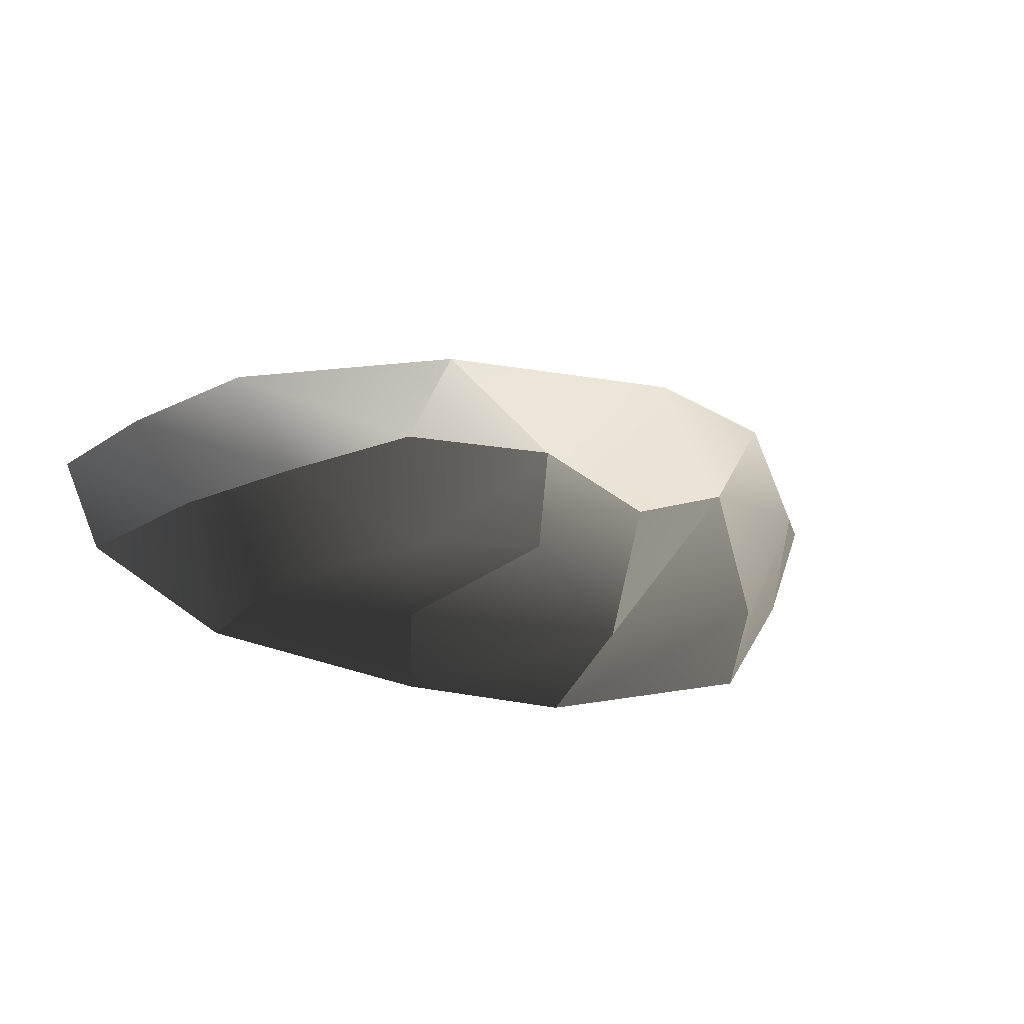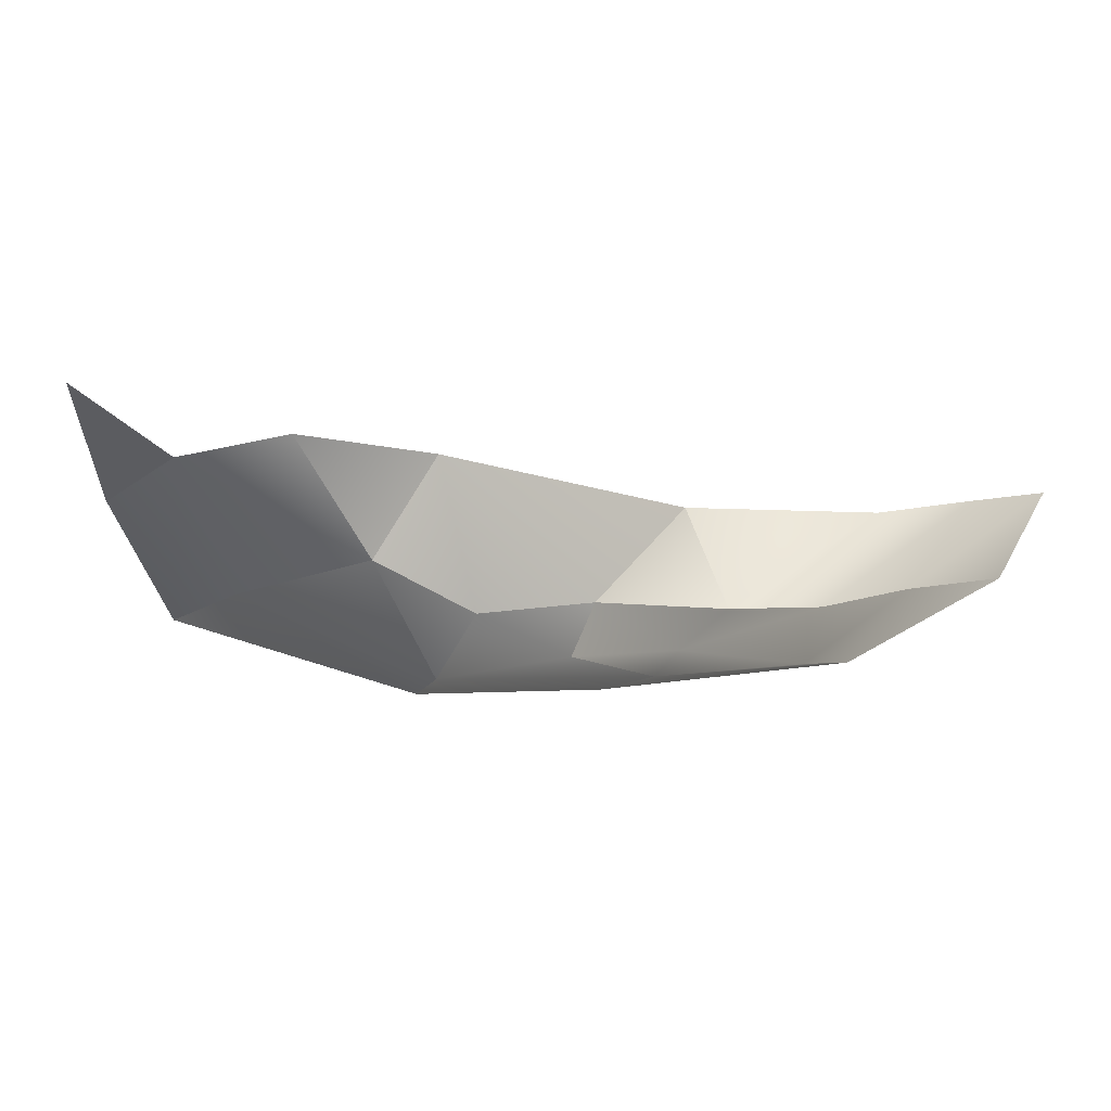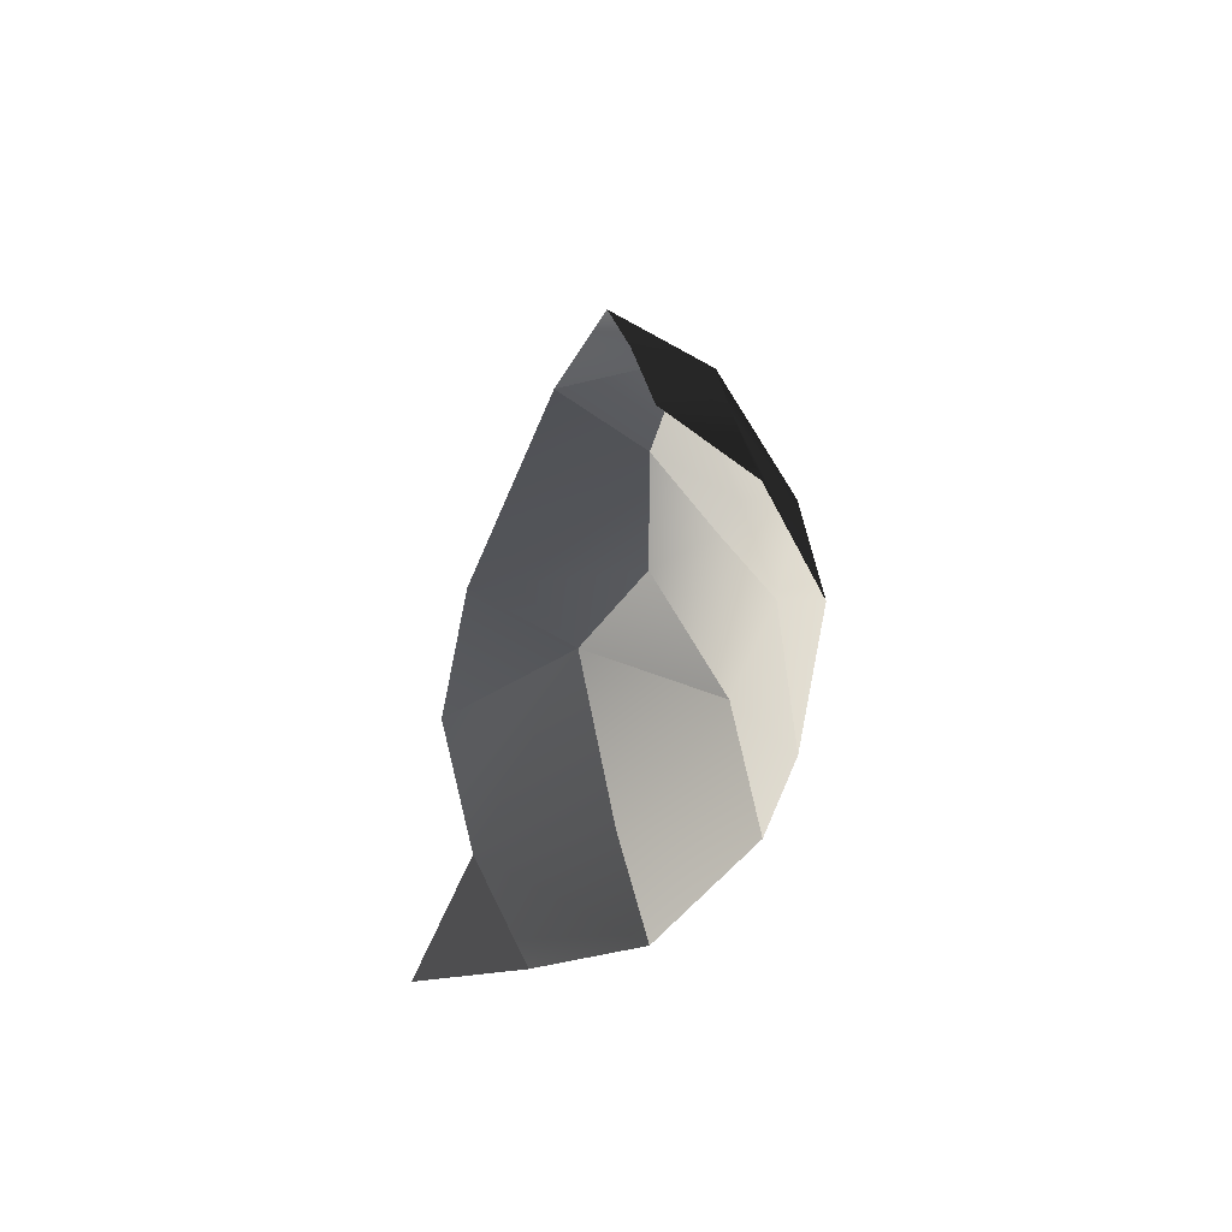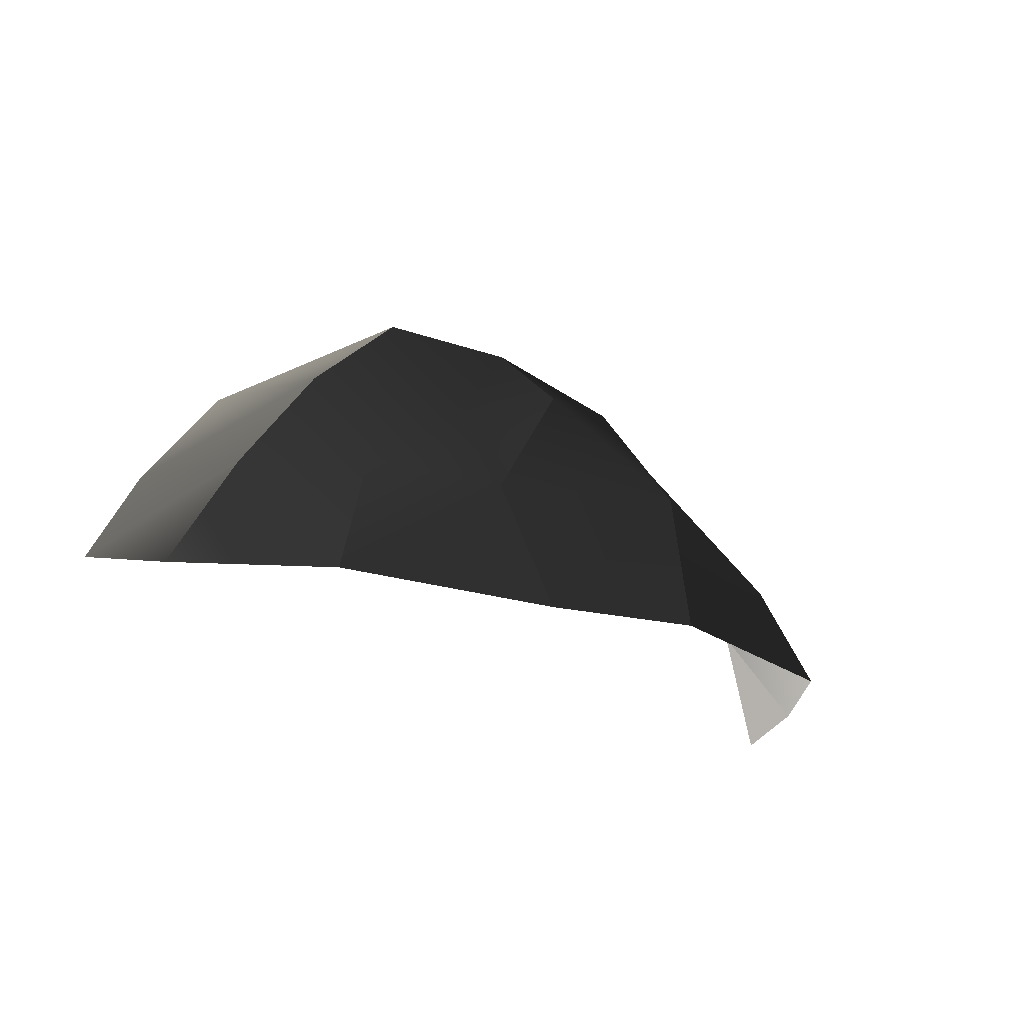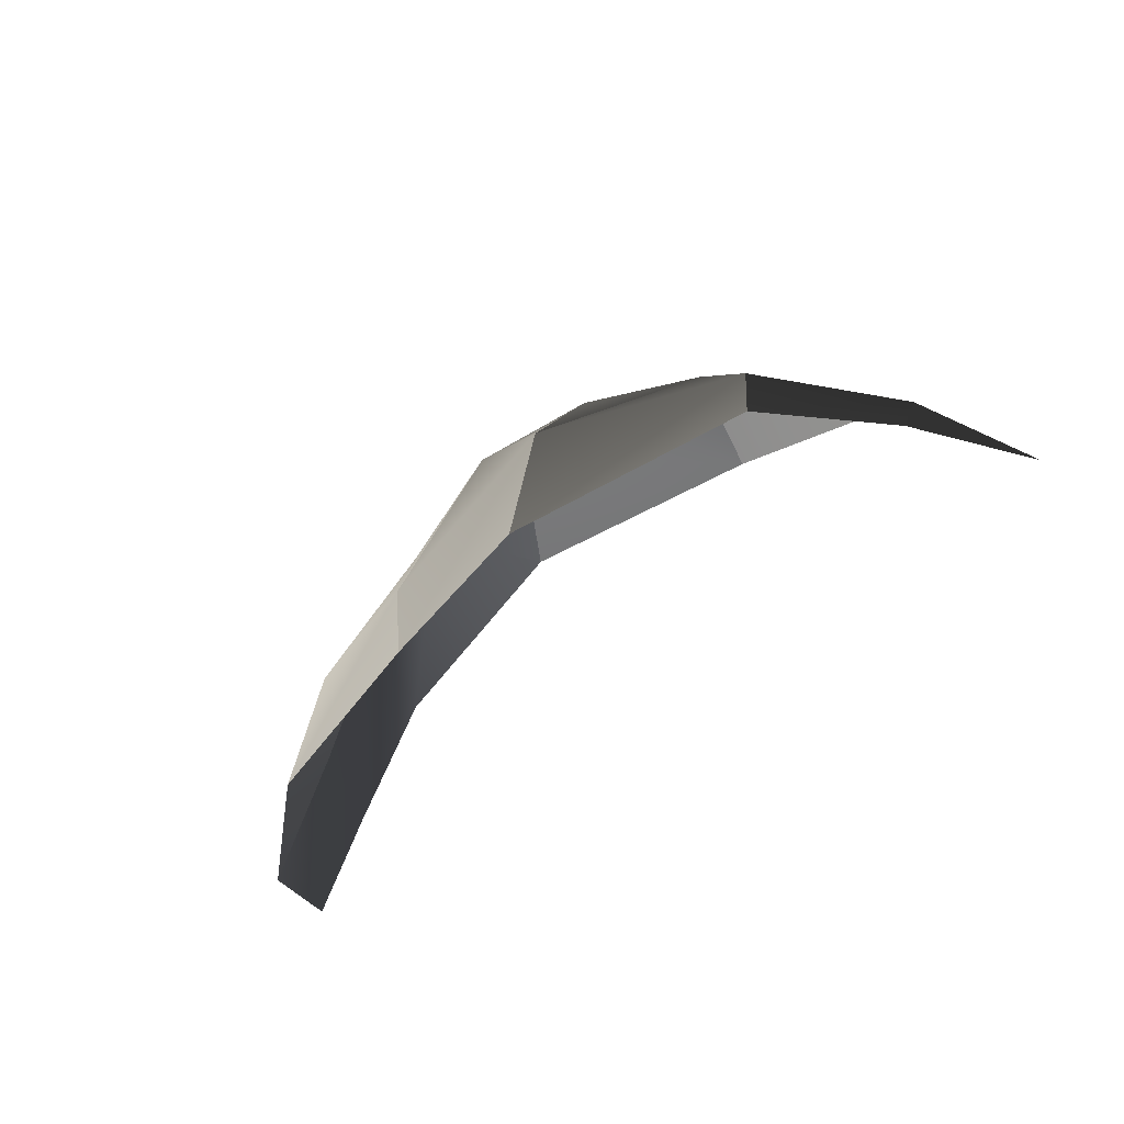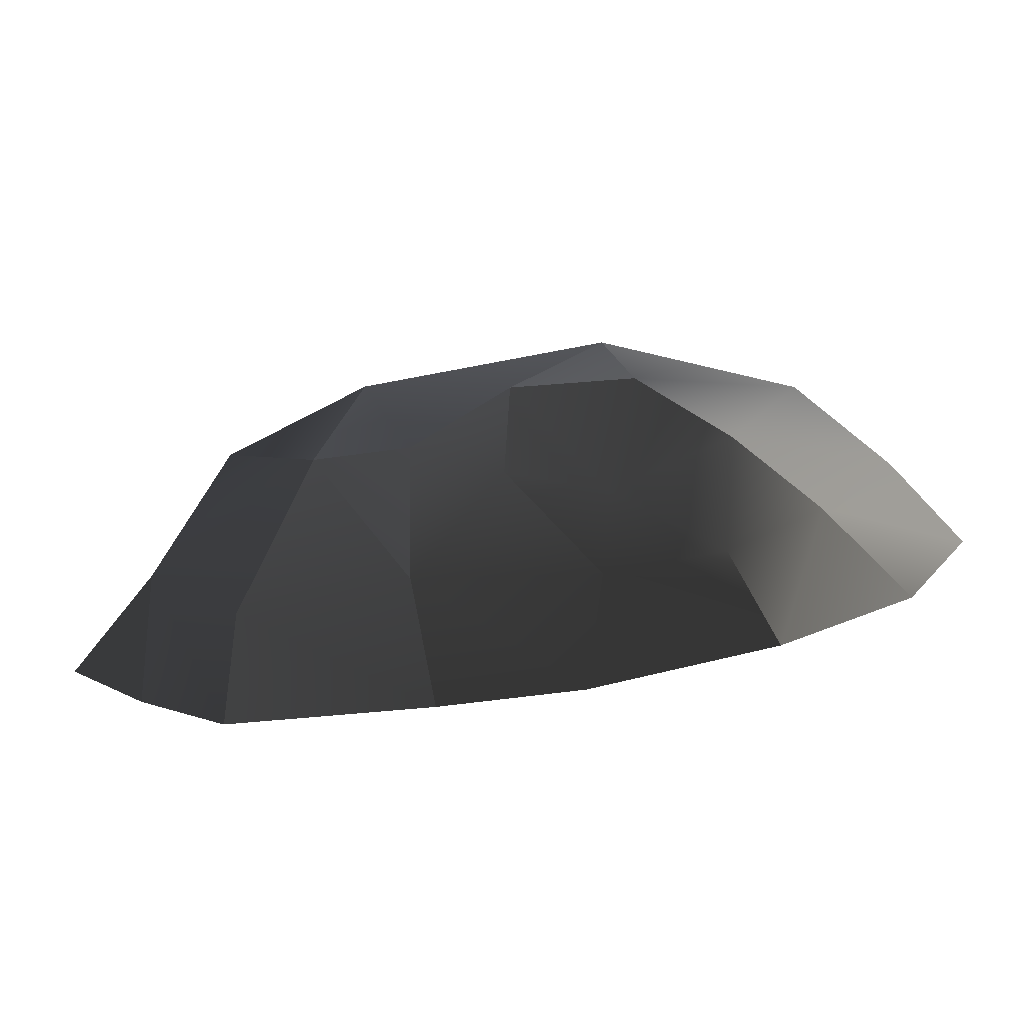
<metadata>
{"format":"obj","ext":"obj","renderer":"f3d","projection":"perspective","resolution":1024,"background":"white","views":[{"elev":-30.0,"azim":156.9,"up":"+Z"},{"elev":-8.3,"azim":3.8,"up":"+Z"},{"elev":-35.1,"azim":82.5,"up":"+Y"},{"elev":-23.4,"azim":145.9,"up":"+Y"},{"elev":-45.0,"azim":-127.9,"up":"+Y"},{"elev":64.9,"azim":-11.6,"up":"+Z"}]}
</metadata>
<code>
g Plane22
v 97.46 -66.6 -91.72
v 140.2 21.36 -47.47
v 215.6 -52.86 -55.21
v 23.98 30.75 -39.73
v 6.38 -27.59 -92.89
v -76.89 -5.004 -53.07
v 23.98 30.75 -39.73
v 6.38 -27.59 -92.89
v 23.98 30.75 -39.73
v 103.5 15.15 40.94
v 140.2 21.36 -47.47
v 263.3 -53.58 23.15
v 215.6 -52.86 -55.21
v -76.89 -5.004 -53.07
v -109.7 -12.06 85.96
v 23.98 30.75 -39.73
v -165 -23.05 -8.212
v 103.5 15.15 40.94
v 103.5 15.15 40.94
v -109.7 -12.06 85.96
v -165 -23.05 -8.212
v -229.3 -58.71 95.83
v 194.2 -140.6 -110.2
v 77.56 -136.4 -119.1
v -98.27 -106.2 -117.7
v -165 -23.05 -8.212
v -98.27 -106.2 -117.7
v 77.56 -136.4 -119.1
v 220.3 -238.6 -118.1
v 40.01 -238 -136.9
v 40.01 -238 -136.9
v -97.58 -226.2 -138.7
v -255.6 -136.7 -51.04
v -309.9 -137.4 60.98
v -165 -23.05 -8.212
v -98.27 -106.2 -117.7
v -255.6 -136.7 -51.04
v -283 -224.6 -81.59
v -337.9 -224.5 9.987
v -337.9 -224.5 9.987
v -372.6 -225.2 103.6
v -309.9 -137.4 60.98
v -97.58 -226.2 -138.7
v -283 -224.6 -81.59
v 276.6 -141.8 -52.05
v 326.7 -141.8 16.99
v 276.6 -141.8 -52.05
v 220.3 -238.6 -118.1
v 331.6 -239 -57.13
v 368.7 -221.4 8.879
f 3 1 2
f 4 2 1
f 1 5 4
f 8 6 7
f 11 9 10
f 11 12 13
f 16 14 15
f 17 15 14
f 12 11 18
f 15 19 16
f 22 20 21
f 1 23 24
f 23 1 3
f 24 5 1
f 25 6 8
f 27 26 6
f 8 28 25
f 29 24 23
f 24 29 30
f 25 31 32
f 31 25 28
f 35 33 34
f 34 22 35
f 26 36 37
f 34 38 39
f 38 34 33
f 42 40 41
f 37 43 44
f 43 37 36
f 3 45 23
f 13 46 47
f 46 13 12
f 48 23 45
f 45 49 48
f 47 50 49
f 50 47 46

</code>
